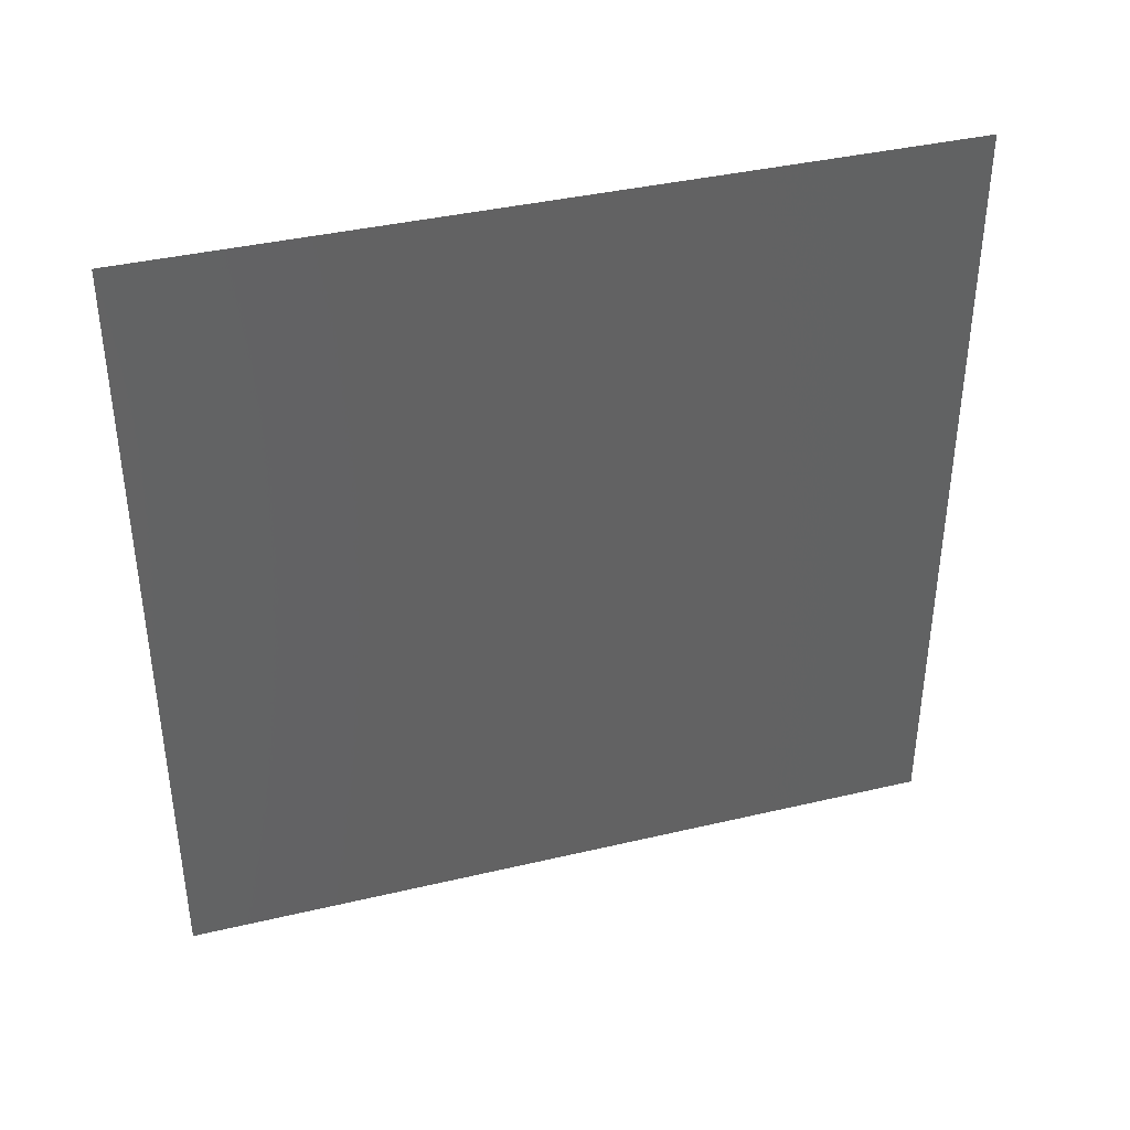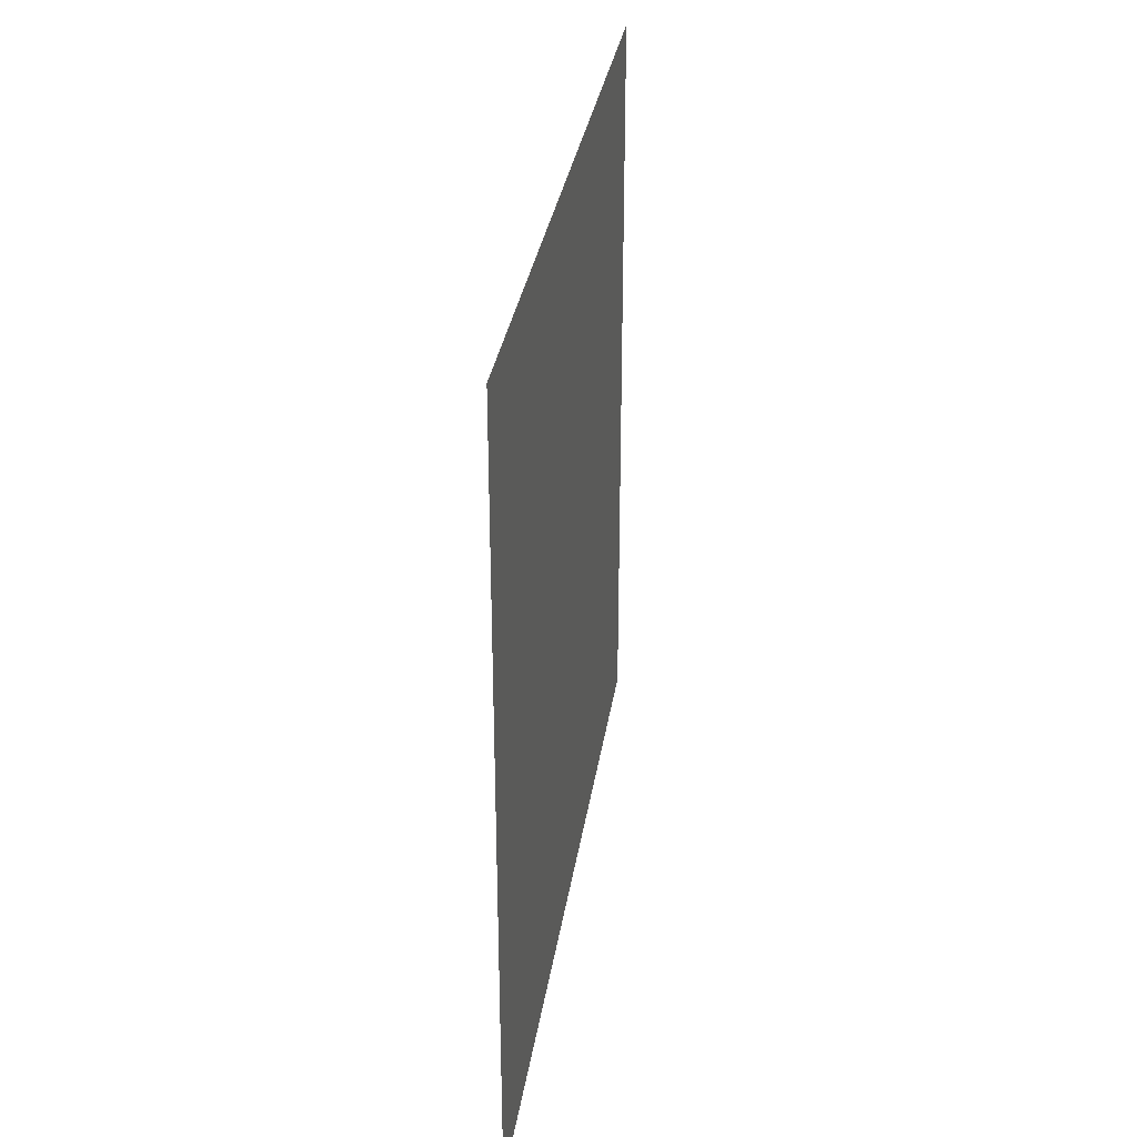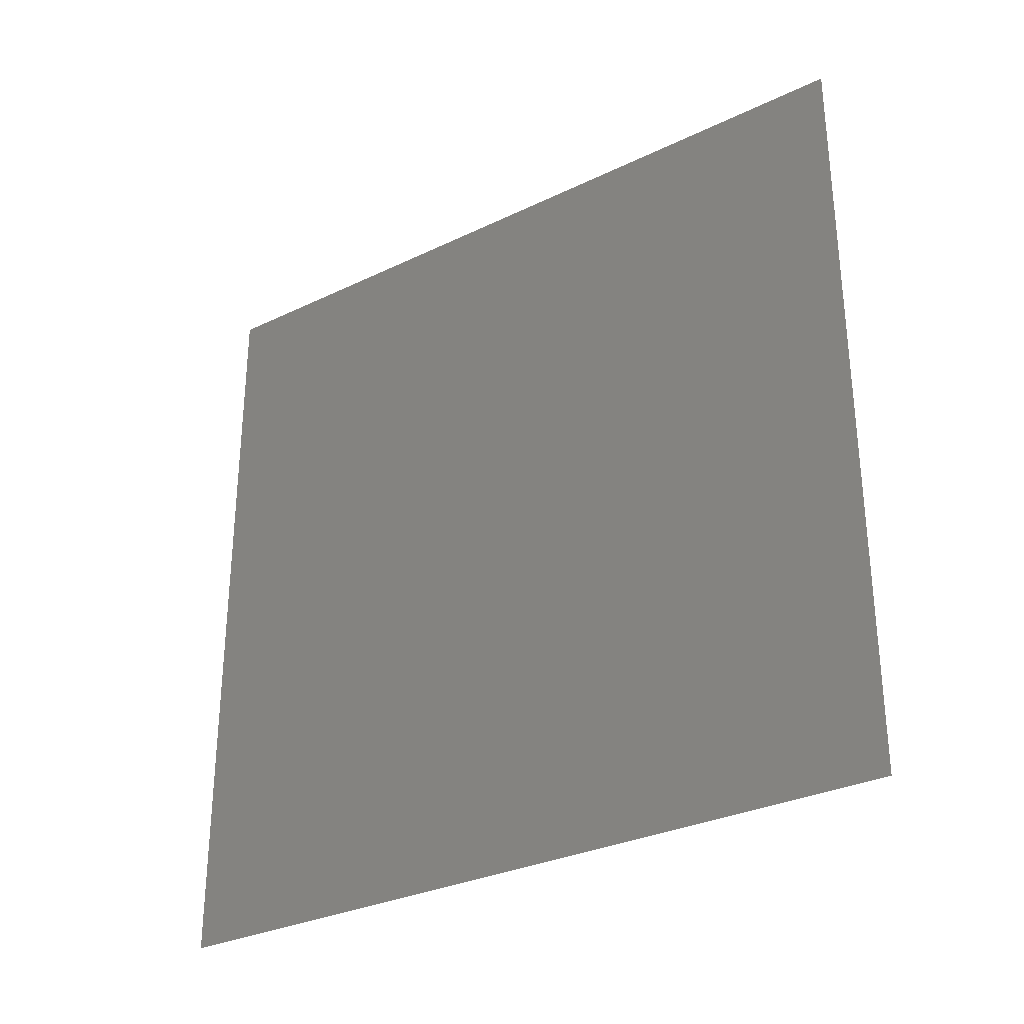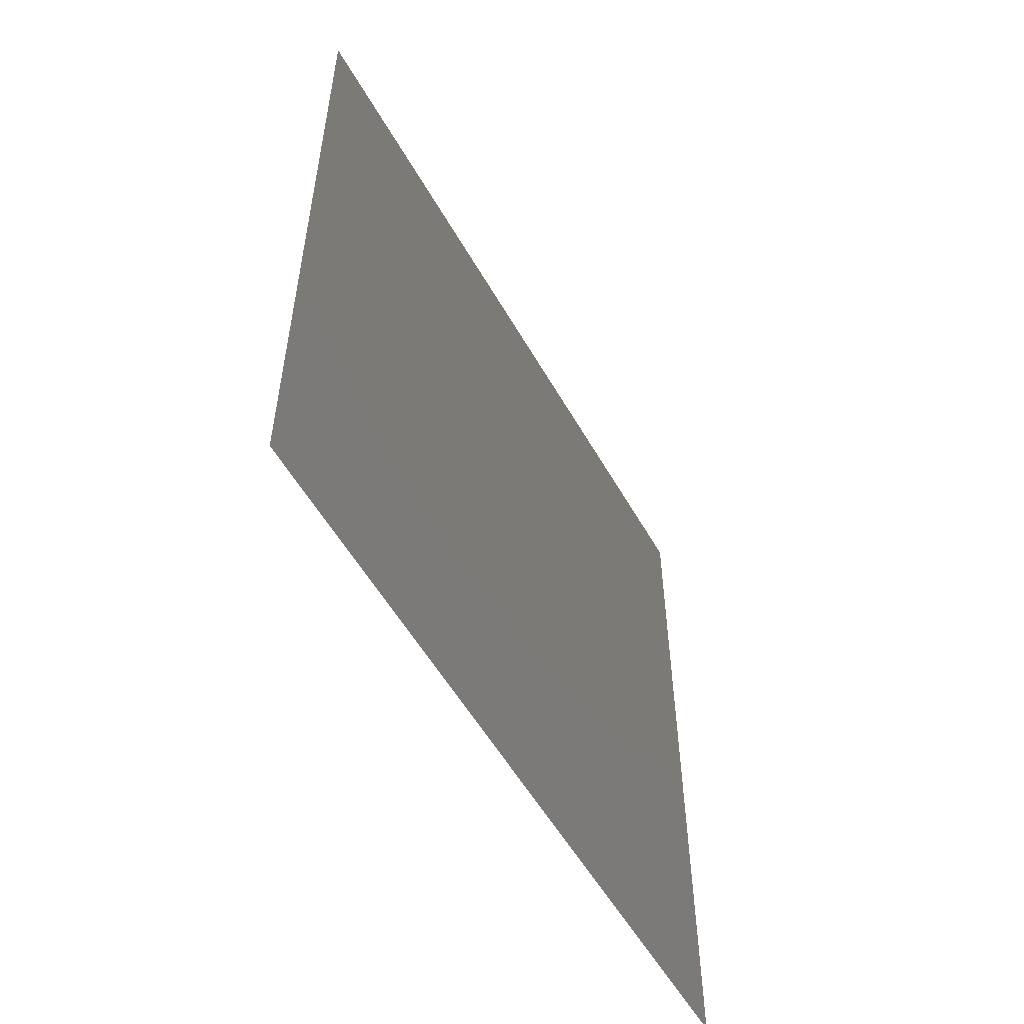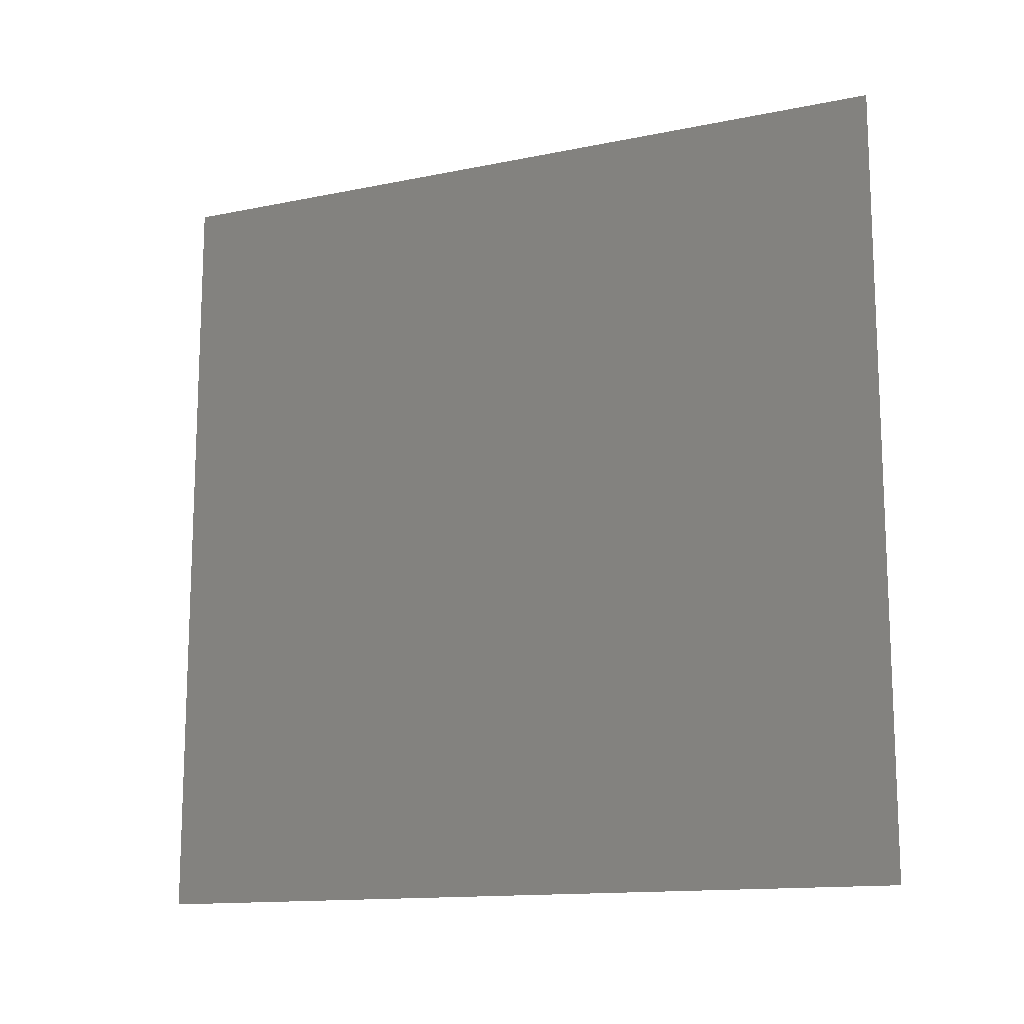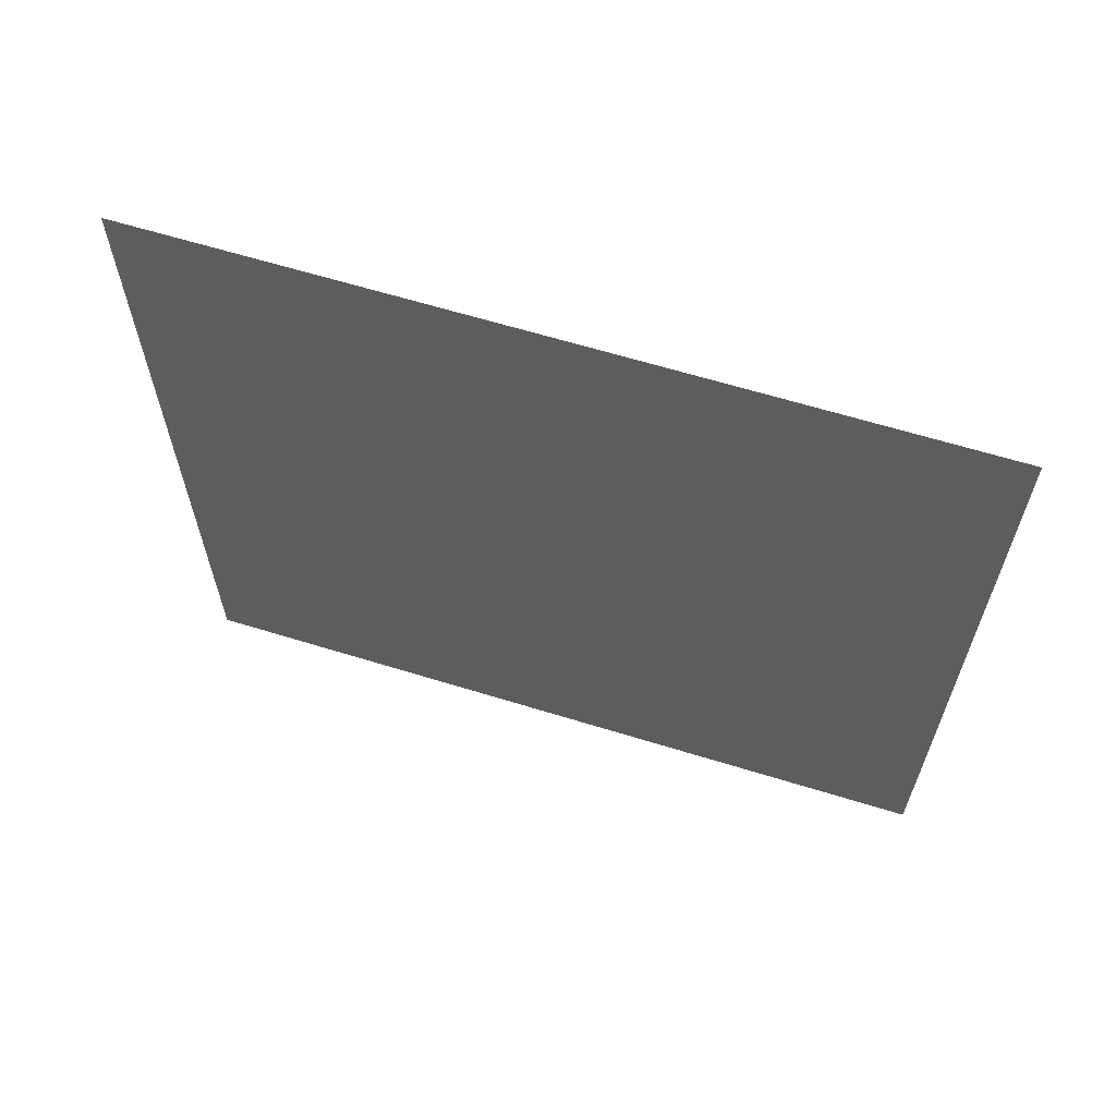
<metadata>
{"format":"stl","ext":"stl","renderer":"f3d","projection":"perspective","resolution":1024,"background":"white","views":[{"elev":38.9,"azim":-106.5,"up":"+Z"},{"elev":31.7,"azim":8.4,"up":"+Z"},{"elev":-30.6,"azim":-55.2,"up":"+Z"},{"elev":-54.6,"azim":29.1,"up":"+Y"},{"elev":-13.8,"azim":114.6,"up":"+Z"},{"elev":63.6,"azim":107.3,"up":"+Y"}]}
</metadata>
<code>
# stl→obj: 4 verts, 2 faces
v 0.5 0.05 -0.05
v 0.5 -0.05 -0.05
v 0.5 0.05 0.05
v 0.5 -0.05 0.05
f 1 2 3
f 3 2 4

</code>
